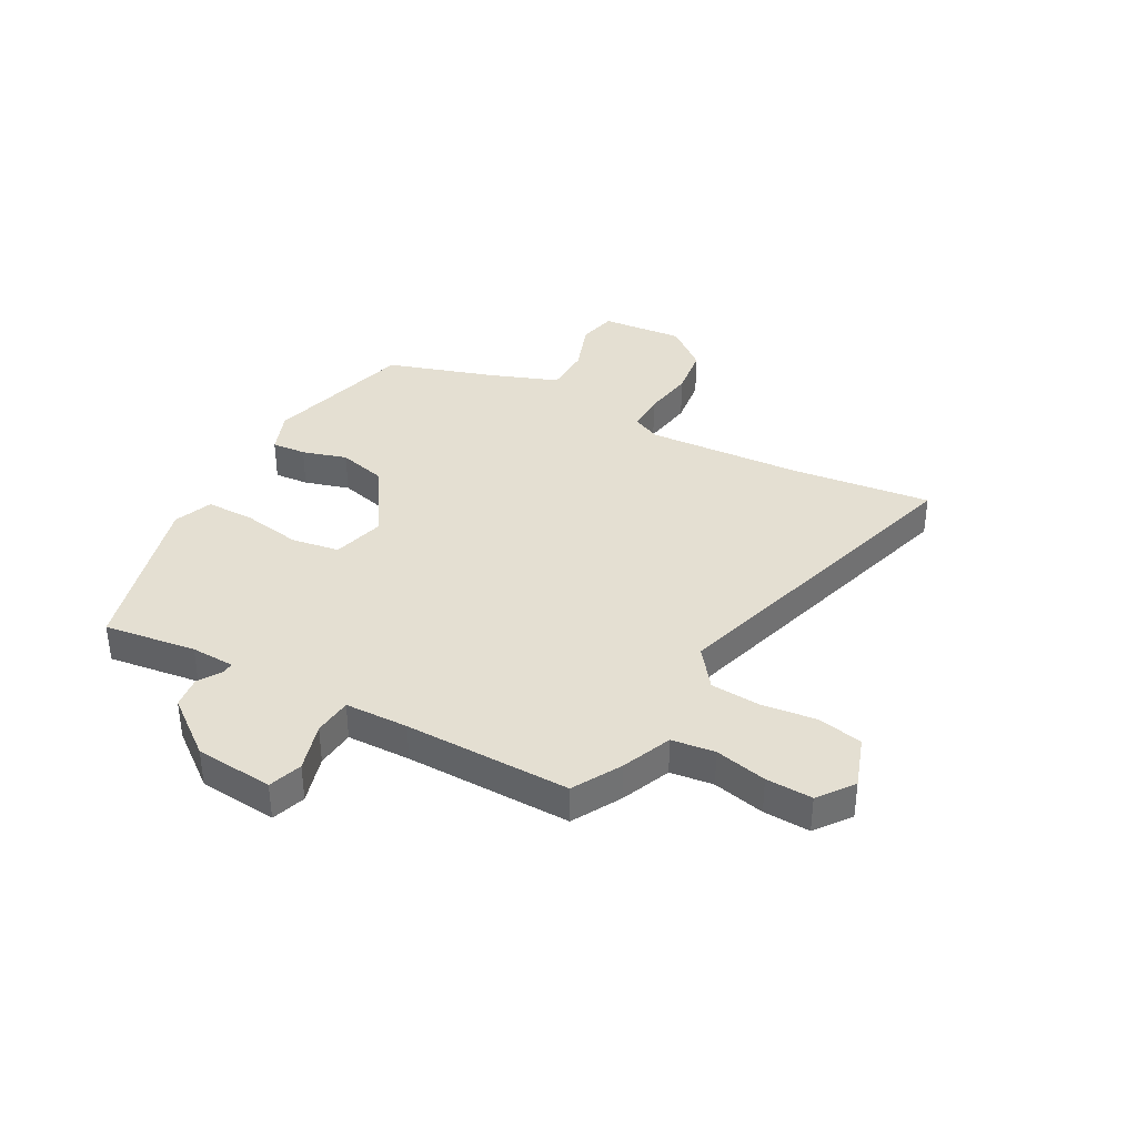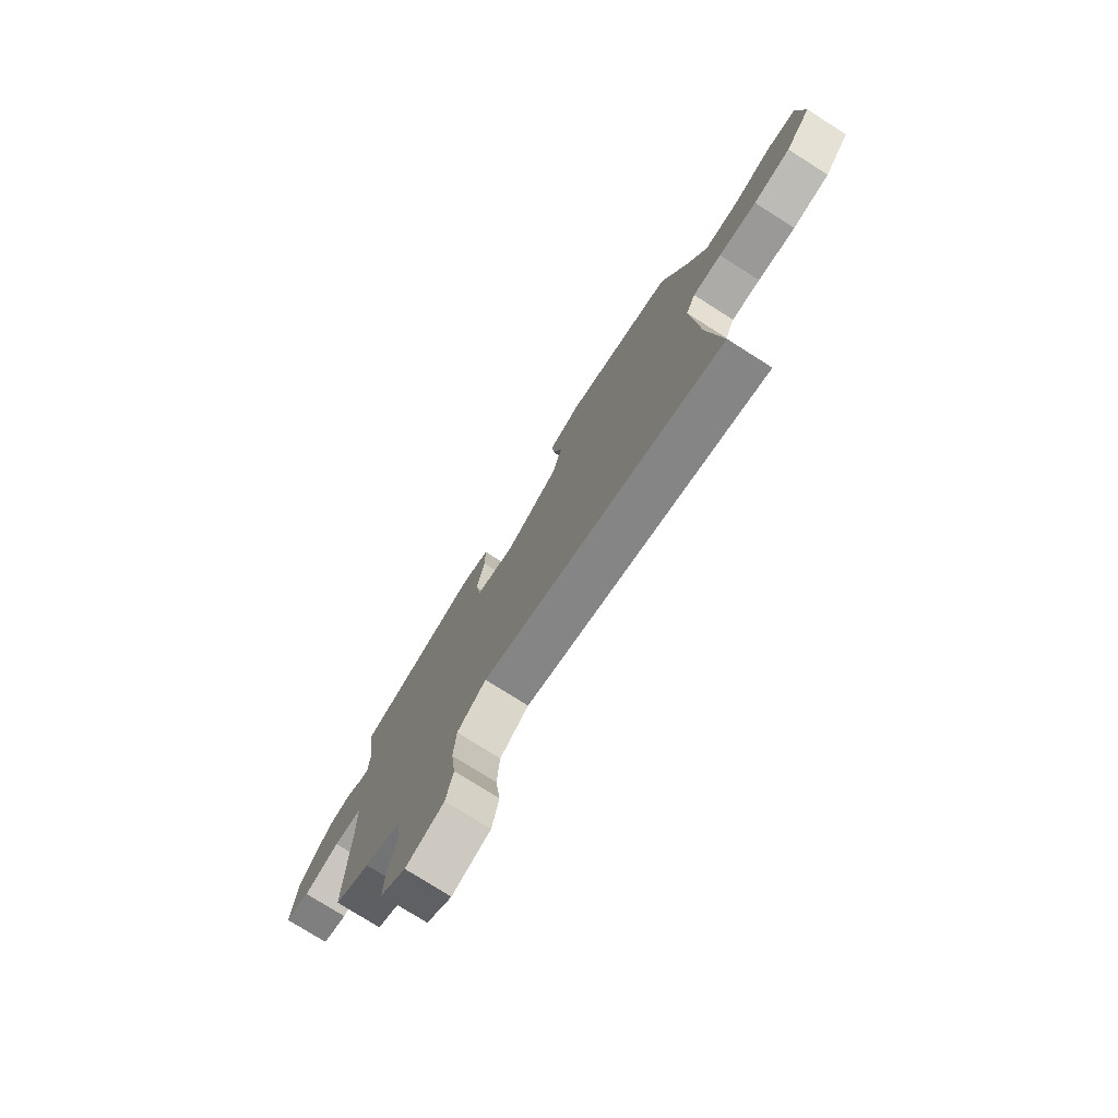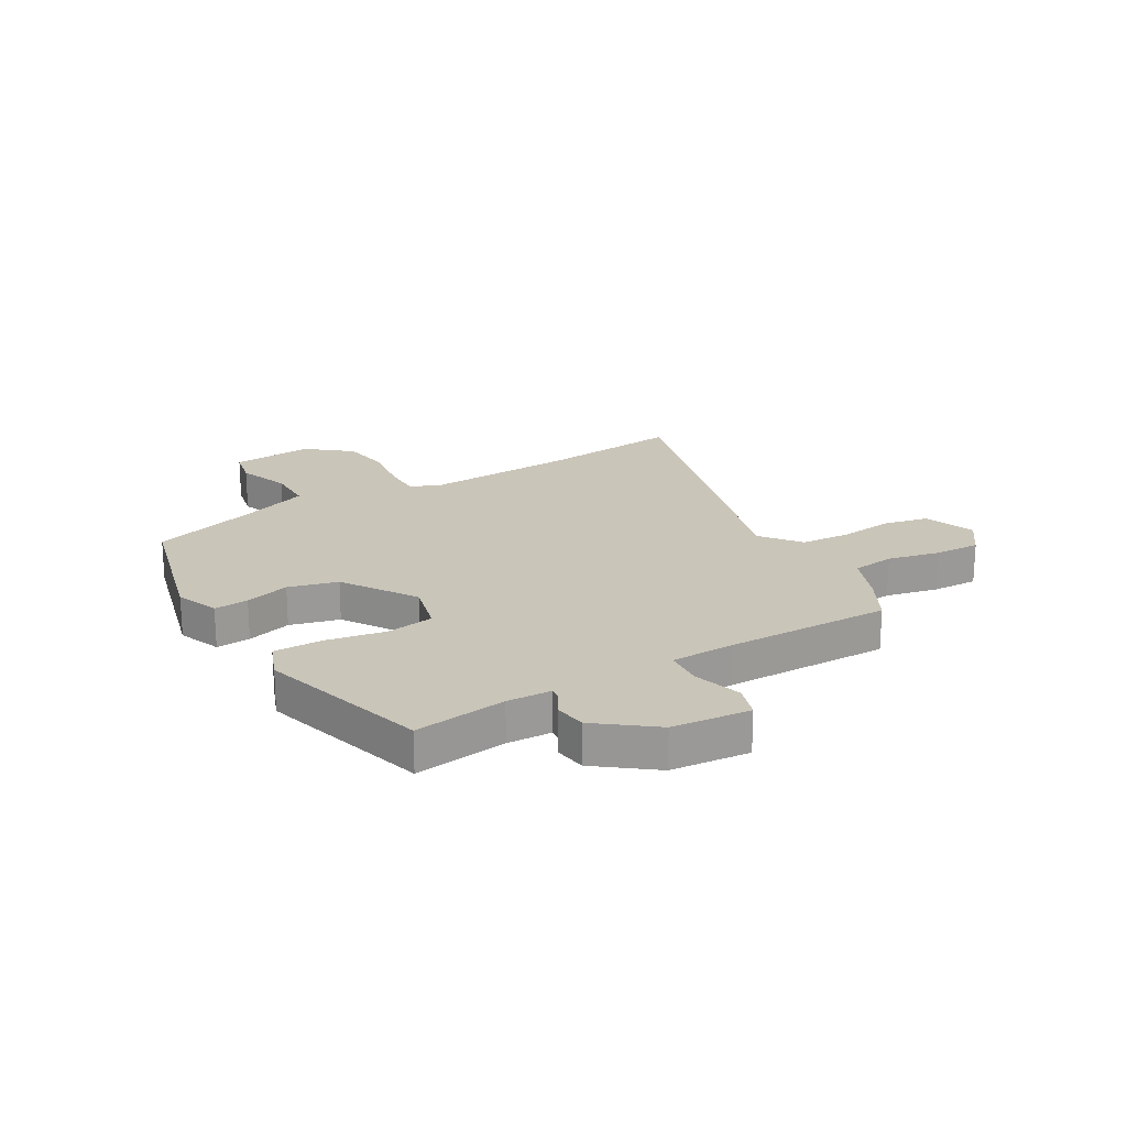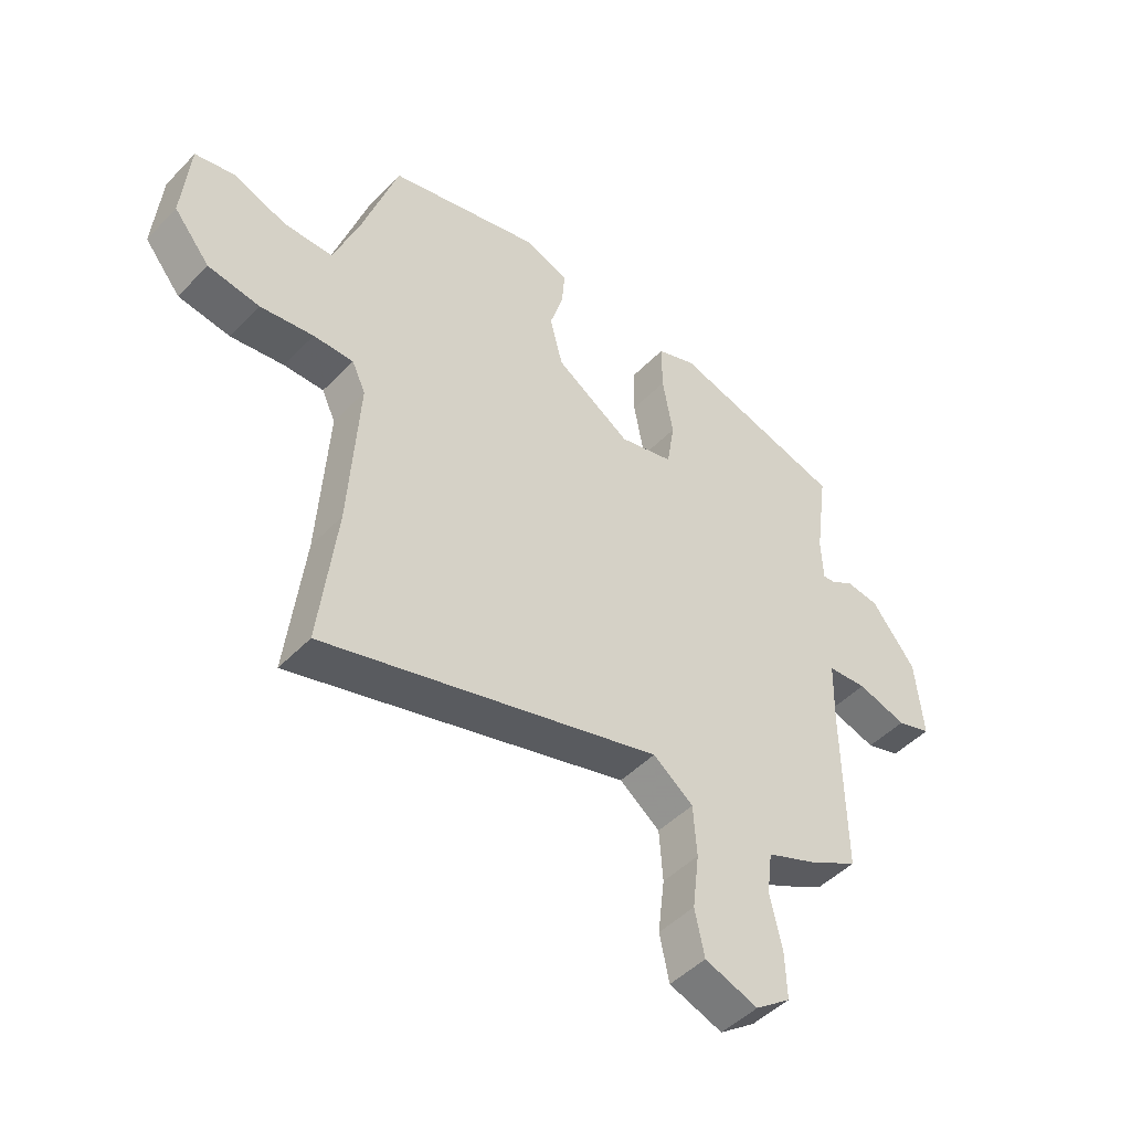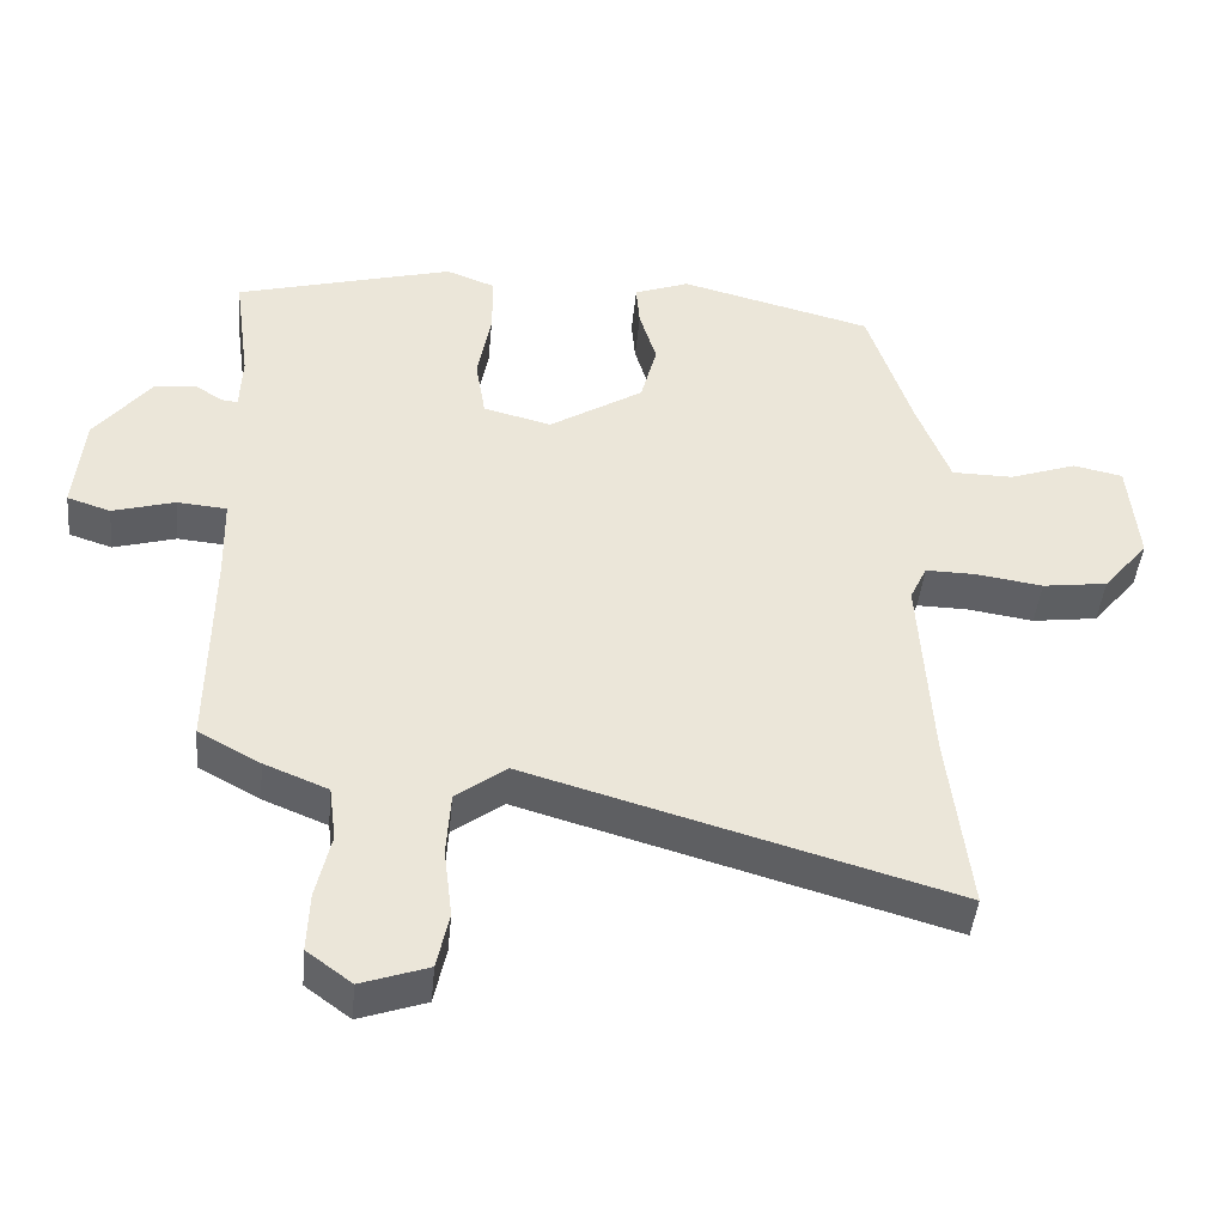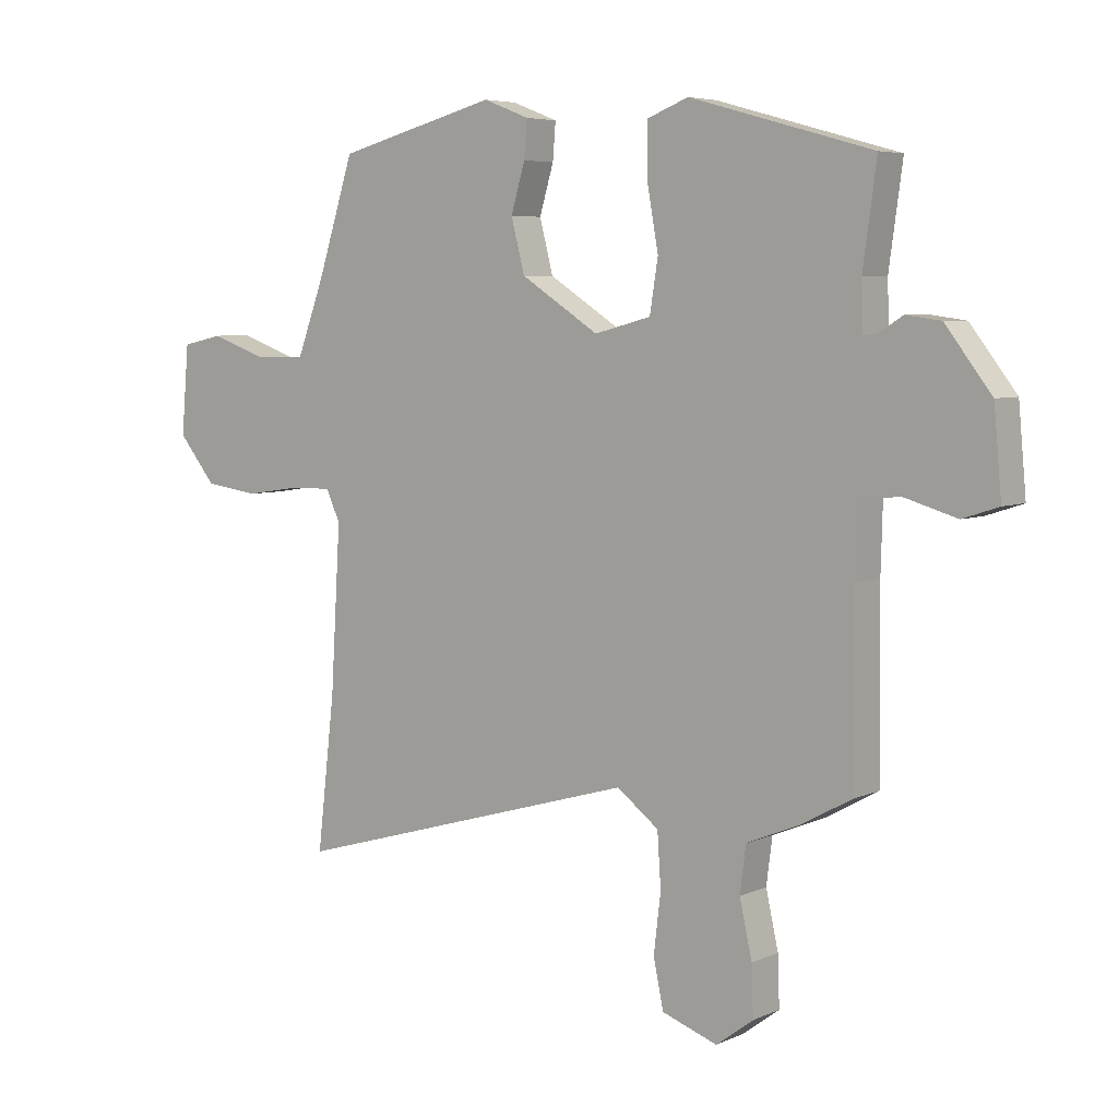
<metadata>
{"format":"obj","ext":"obj","renderer":"f3d","projection":"perspective","resolution":1024,"background":"white","views":[{"elev":37.0,"azim":118.8,"up":"+Y"},{"elev":-76.9,"azim":-122.3,"up":"+Z"},{"elev":20.7,"azim":59.5,"up":"+Y"},{"elev":-47.8,"azim":-41.3,"up":"+Z"},{"elev":-44.7,"azim":174.6,"up":"+Z"},{"elev":5.6,"azim":37.1,"up":"+Z"}]}
</metadata>
<code>
v 0.507 0.07 0.448
v 0.484 0.07 0.281
v 0.487 0.07 0.201
v 0.509 0.07 0.203
v 0.55 0.07 0.229
v 0.609 0.07 0.221
v 0.687 0.07 0.12
v 0.7 0.07 -0.022
v 0.639 0.07 -0.042
v 0.551 0.07 -0.016
v 0.481 0.07 -0.022
v 0.478 0.07 -0.137
v 0.481 0.07 -0.437
v 0.394 0.07 -0.485
v 0.304 0.07 -0.522
v 0.294 0.07 -0.6
v 0.315 0.07 -0.694
v 0.318 0.07 -0.778
v 0.255 0.07 -0.825
v 0.161 0.07 -0.792
v 0.144 0.07 -0.711
v 0.156 0.07 -0.612
v 0.15 0.07 -0.521
v 0.079 0.07 -0.467
v -0.516 0.07 -0.639
v -0.486 0.07 -0.382
v -0.469 0.07 -0.102
v -0.493 0.07 -0.05
v -0.564 0.07 -0.051
v -0.658 0.07 -0.065
v -0.75 0.07 -0.052
v -0.814 0.07 0.026
v -0.801 0.07 0.176
v -0.731 0.07 0.191
v -0.636 0.07 0.157
v -0.549 0.07 0.158
v -0.502 0.07 0.283
v -0.44 0.07 0.476
v -0.168 0.07 0.547
v -0.09 0.07 0.517
v -0.095 0.07 0.455
v -0.119 0.07 0.374
v -0.096 0.07 0.285
v 0.037 0.07 0.2
v 0.133 0.07 0.225
v 0.147 0.07 0.312
v 0.128 0.07 0.419
v 0.128 0.07 0.507
v 0.198 0.07 0.534
v 0.507 0 0.448
v 0.484 0 0.281
v 0.487 0 0.201
v 0.509 0 0.203
v 0.55 0 0.229
v 0.609 0 0.221
v 0.687 0 0.12
v 0.7 0 -0.022
v 0.639 0 -0.042
v 0.551 0 -0.016
v 0.481 0 -0.022
v 0.478 0 -0.137
v 0.481 0 -0.437
v 0.394 0 -0.485
v 0.304 0 -0.522
v 0.294 0 -0.6
v 0.315 0 -0.694
v 0.318 0 -0.778
v 0.255 0 -0.825
v 0.161 0 -0.792
v 0.144 0 -0.711
v 0.156 0 -0.612
v 0.15 0 -0.521
v 0.079 0 -0.467
v -0.516 0 -0.639
v -0.486 0 -0.382
v -0.469 0 -0.102
v -0.493 0 -0.05
v -0.564 0 -0.051
v -0.658 0 -0.065
v -0.75 0 -0.052
v -0.814 0 0.026
v -0.801 0 0.176
v -0.731 0 0.191
v -0.636 0 0.157
v -0.549 0 0.158
v -0.502 0 0.283
v -0.44 0 0.476
v -0.168 0 0.547
v -0.09 0 0.517
v -0.095 0 0.455
v -0.119 0 0.374
v -0.096 0 0.285
v 0.037 0 0.2
v 0.133 0 0.225
v 0.147 0 0.312
v 0.128 0 0.419
v 0.128 0 0.507
v 0.198 0 0.534
f 49 1 2
f 48 49 2
f 47 48 2
f 46 47 2
f 45 46 2 3
f 44 45 3
f 40 41 42
f 39 40 42
f 38 39 42
f 37 38 42
f 36 37 42 43
f 33 34 35
f 32 33 35
f 31 32 35
f 30 31 35
f 29 30 35
f 28 29 35 36
f 36 43 44
f 28 36 44
f 27 28 44
f 24 25 26
f 20 21 22
f 19 20 22
f 18 19 22
f 17 18 22
f 16 17 22
f 15 16 22 23
f 15 23 24
f 14 15 24
f 13 14 24
f 12 13 24
f 8 9 10
f 7 8 10
f 6 7 10
f 5 6 10
f 4 5 10
f 3 4 10 11
f 44 3 11
f 26 27 44
f 24 26 44
f 12 24 44
f 11 12 44
f 51 50 98
f 51 98 97
f 51 97 96
f 51 96 95
f 52 51 95 94
f 52 94 93
f 91 90 89
f 91 89 88
f 91 88 87
f 91 87 86
f 92 91 86 85
f 84 83 82
f 84 82 81
f 84 81 80
f 84 80 79
f 84 79 78
f 85 84 78 77
f 93 92 85
f 93 85 77
f 93 77 76
f 75 74 73
f 71 70 69
f 71 69 68
f 71 68 67
f 71 67 66
f 71 66 65
f 72 71 65 64
f 73 72 64
f 73 64 63
f 73 63 62
f 73 62 61
f 59 58 57
f 59 57 56
f 59 56 55
f 59 55 54
f 59 54 53
f 60 59 53 52
f 60 52 93
f 93 76 75
f 93 75 73
f 93 73 61
f 93 61 60
f 1 50 51 2
f 2 51 52 3
f 3 52 53 4
f 4 53 54 5
f 5 54 55 6
f 6 55 56 7
f 7 56 57 8
f 8 57 58 9
f 9 58 59 10
f 10 59 60 11
f 11 60 61 12
f 12 61 62 13
f 13 62 63 14
f 14 63 64 15
f 15 64 65 16
f 16 65 66 17
f 17 66 67 18
f 18 67 68 19
f 19 68 69 20
f 20 69 70 21
f 21 70 71 22
f 22 71 72 23
f 23 72 73 24
f 24 73 74 25
f 25 74 75 26
f 26 75 76 27
f 27 76 77 28
f 28 77 78 29
f 29 78 79 30
f 30 79 80 31
f 31 80 81 32
f 32 81 82 33
f 33 82 83 34
f 34 83 84 35
f 35 84 85 36
f 36 85 86 37
f 37 86 87 38
f 38 87 88 39
f 39 88 89 40
f 40 89 90 41
f 41 90 91 42
f 42 91 92 43
f 43 92 93 44
f 44 93 94 45
f 45 94 95 46
f 46 95 96 47
f 47 96 97 48
f 48 97 98 49
f 49 98 50 1

</code>
